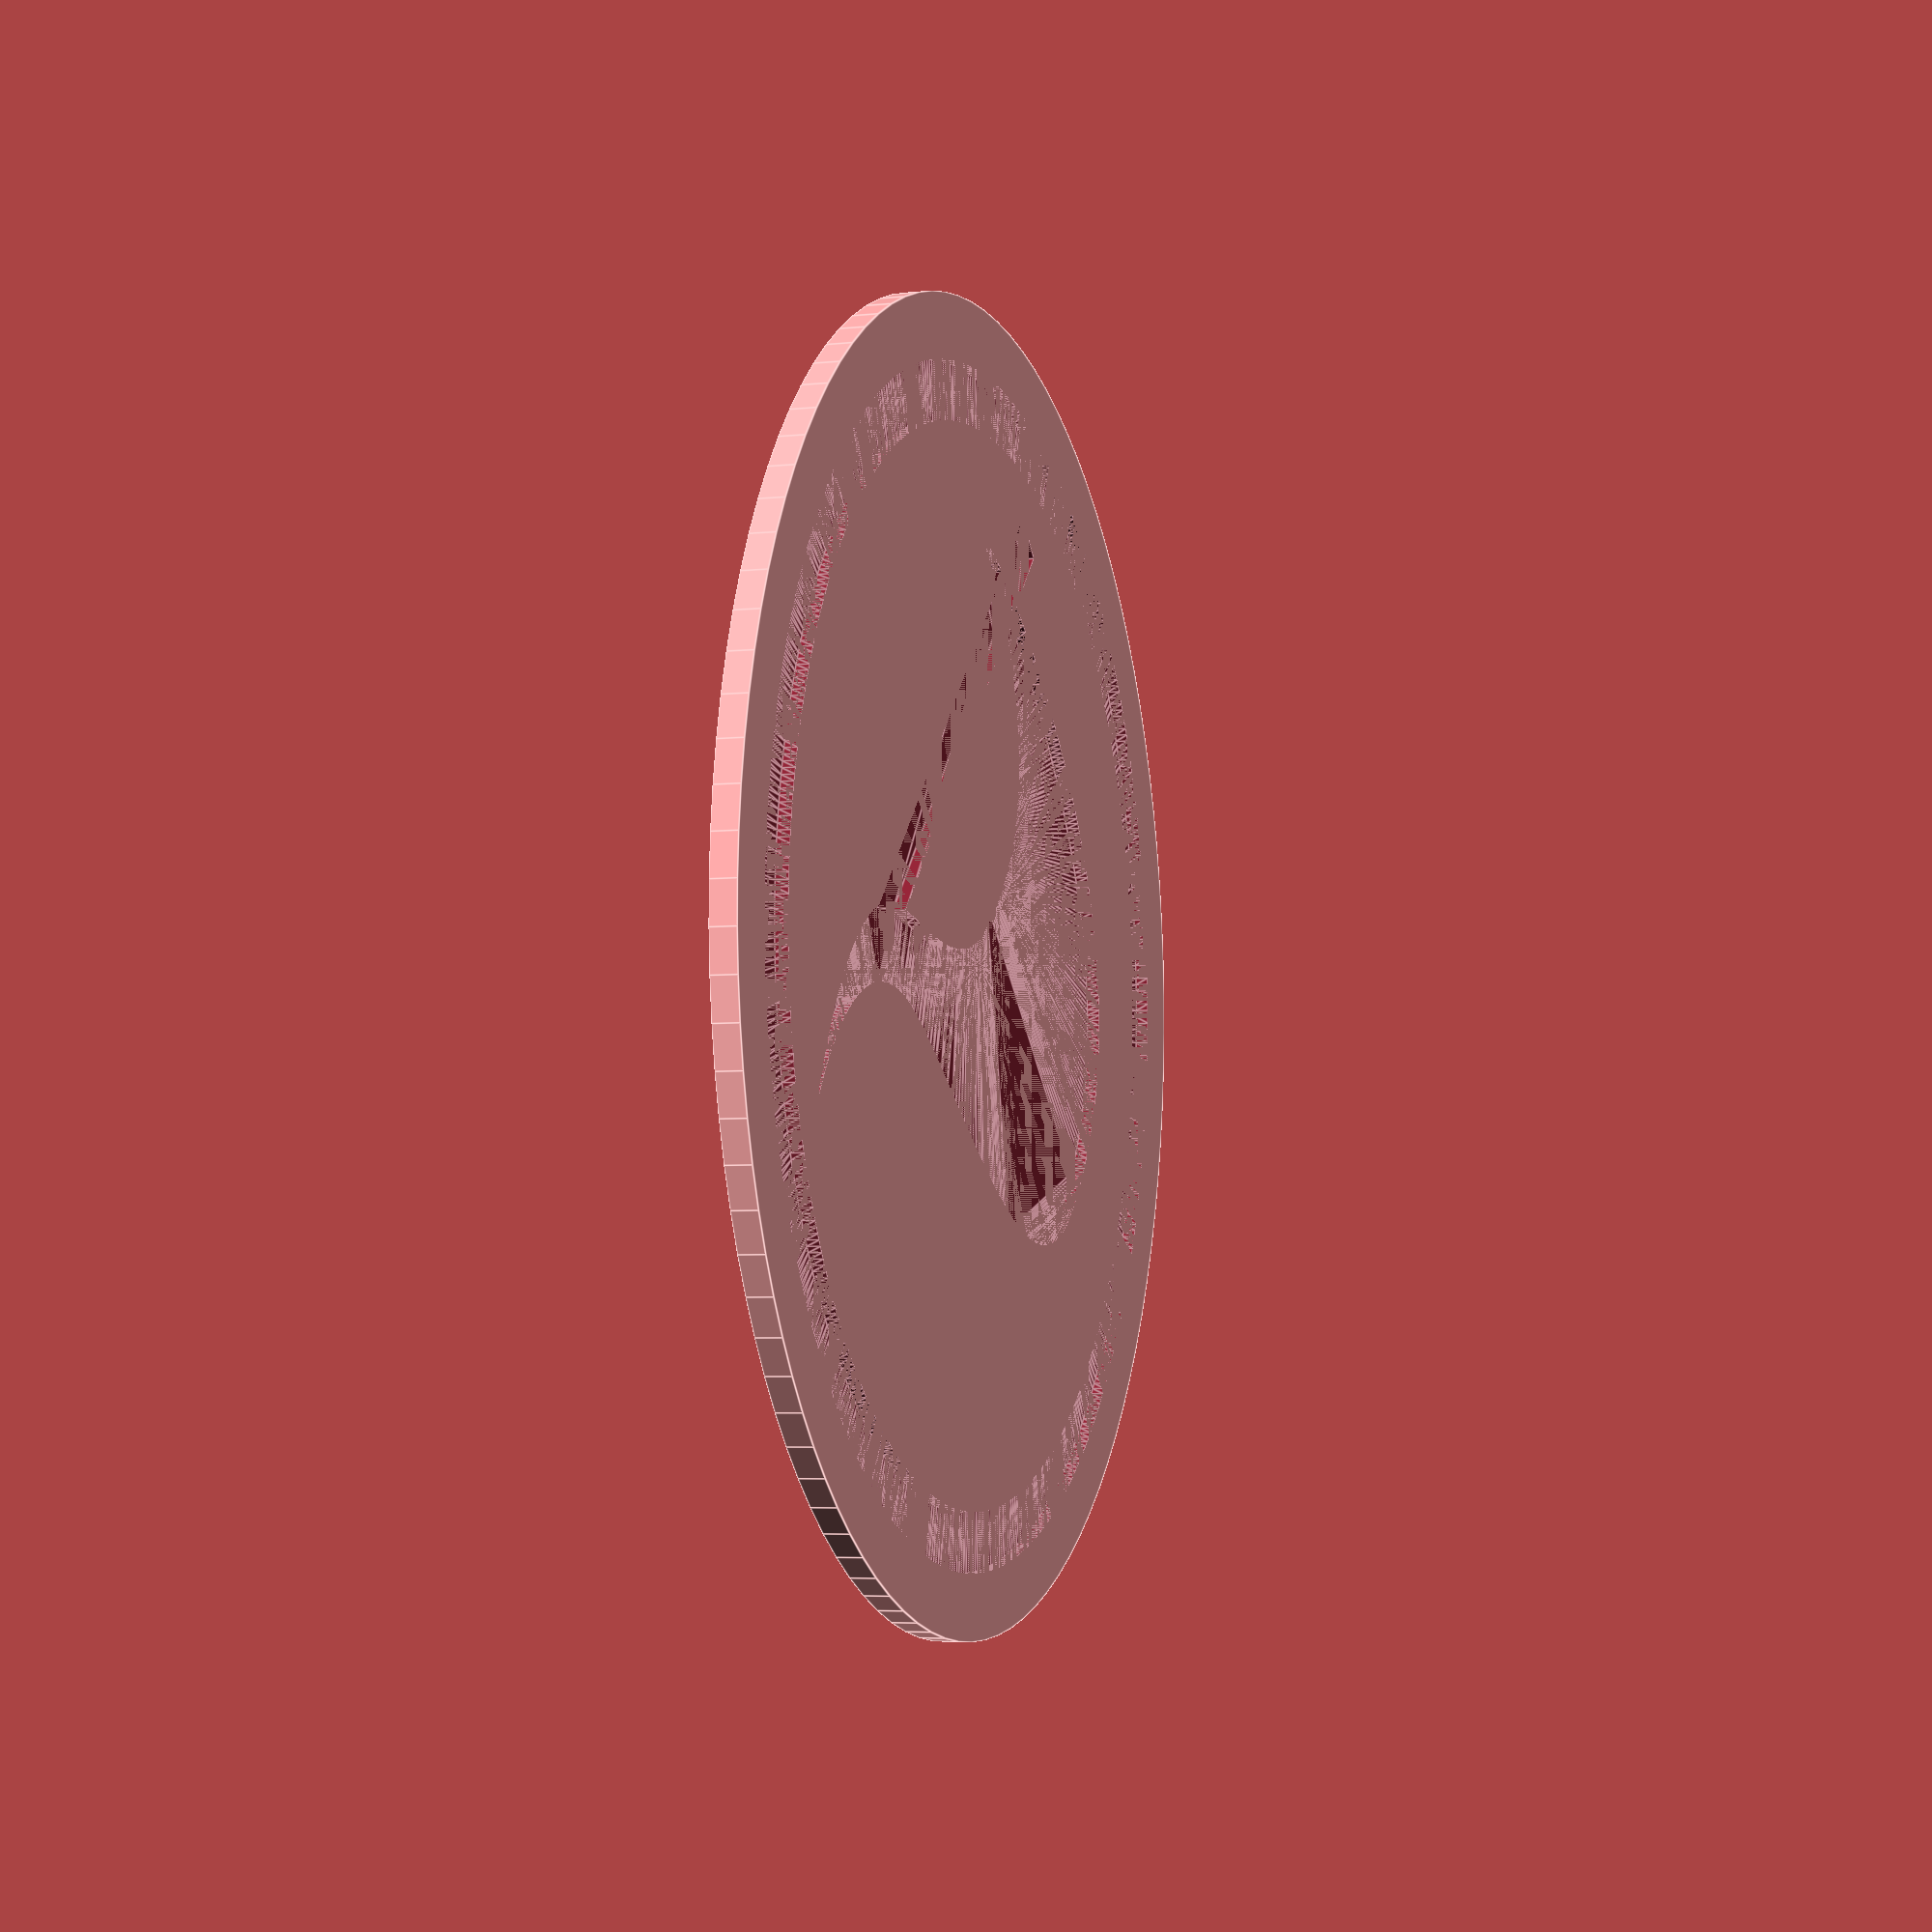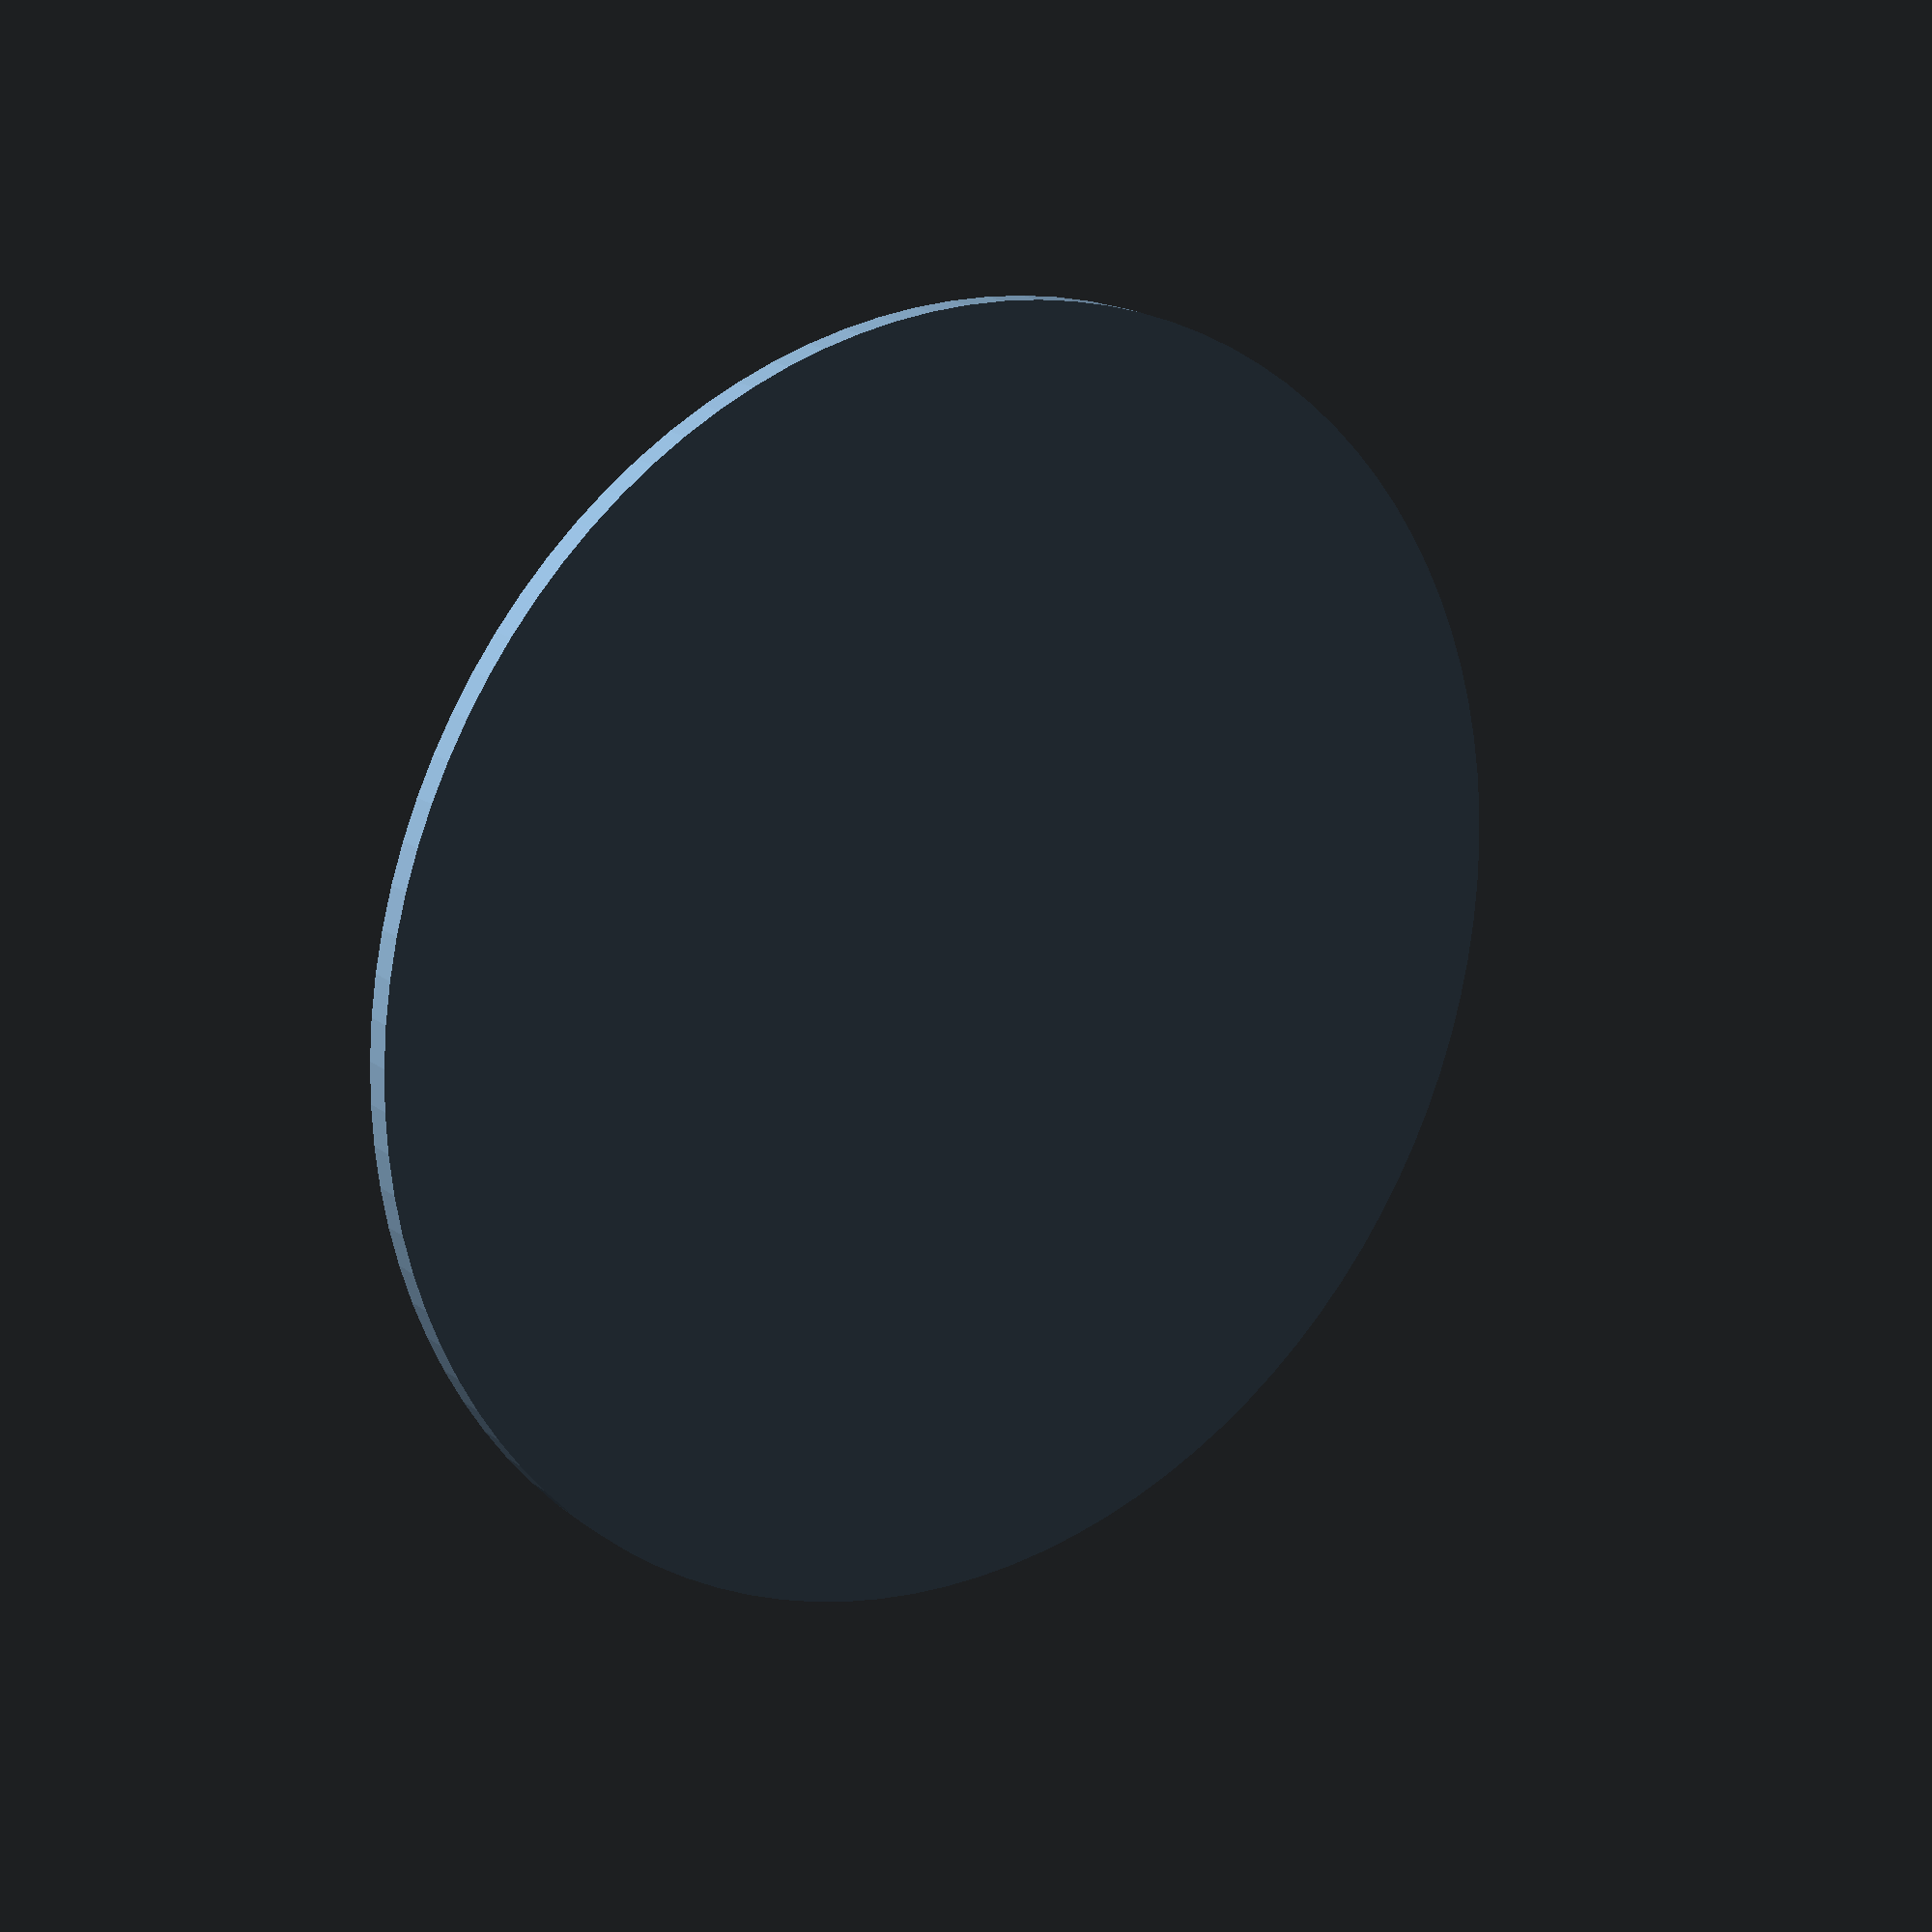
<openscad>
/*
 * Pirate party coaster
 * 
 * SVG logo from https://commons.wikimedia.org/wiki/File:Piratpartiet.svg
 * converted with http://www.thingiverse.com/thing:25036
 */

$fn = 100;

diameter = 100; // [20:200]
outer_margin = 10; // [0:100]
thickness = 2; // [0:10]

pirate_party_coaster(diameter, outer_margin, thickness);

module pirate_party_coaster(diameter, margin, thickness) {
	difference() {
		cylinder(r=diameter/2, h=thickness, center=true);
		resize([diameter-margin, diameter-margin, thickness/2]) pirate_party_logo();
	}
}

module pirate_party_logo() {
	h = 1;
	difference() {
		poly_circle3039(h);
		poly_circle3041(h);
	}
	poly_path3043(h);
}

// BEGIN: CONVERTER OUTPUT

// Module names are of the form poly_<inkscape-path-id>().  As a result,
// you can associate a polygon in this OpenSCAD program with the corresponding
// SVG element in the Inkscape document by looking for the XML element with
// the attribute id="inkscape-path-id".

// fudge value is used to ensure that subtracted solids are a tad taller
// in the z dimension than the polygon being subtracted from.  This helps
// keep the resulting .stl file manifold.
fudge = 0.1;

module poly_circle3041(h)
{
  scale([25.4/90, -25.4/90, 1]) union()
  {
    linear_extrude(height=h)
      polygon([[4500.000000,0.000000],[4499.631830,58.161884],[4498.530267,116.147025],[4496.699726,173.951004],[4494.144628,231.569405],[4490.869389,288.997810],[4486.878427,346.231799],[4482.176161,403.266957],[4476.767008,460.098864],[4470.655385,516.723102],[4463.845711,573.135255],[4456.342405,629.330904],[4448.149882,685.305631],[4439.272562,741.055018],[4429.714862,796.574648],[4419.481201,851.860103],[4408.575995,906.906964],[4397.003663,961.710815],[4384.768623,1016.267236],[4371.875293,1070.571811],[4358.328089,1124.620121],[4344.131432,1178.407748],[4329.289737,1231.930275],[4313.807424,1285.183283],[4297.688909,1338.162356],[4280.938611,1390.863074],[4263.560948,1443.281021],[4245.560337,1495.411778],[4226.941197,1547.250927],[4207.707945,1598.794051],[4187.864999,1650.036731],[4167.416777,1700.974550],[4146.367697,1751.603091],[4124.722176,1801.917934],[4102.484634,1851.914662],[4079.659486,1901.588858],[4056.251152,1950.936103],[4032.264049,1999.951980],[4007.702595,2048.632071],[3982.571208,2096.971957],[3956.874305,2144.967222],[3930.616306,2192.613447],[3903.801626,2239.906214],[3876.434686,2286.841105],[3848.519901,2333.413703],[3820.061690,2379.619589],[3791.064472,2425.454347],[3761.532663,2470.913557],[3731.470682,2515.992803],[3700.882946,2560.687665],[3669.773874,2604.993728],[3638.147883,2648.906571],[3606.009391,2692.421778],[3573.362816,2735.534931],[3540.212576,2778.241612],[3506.563089,2820.537403],[3472.418773,2862.417886],[3437.784044,2903.878643],[3402.663323,2944.915257],[3367.061025,2985.523310],[3330.981569,3025.698383],[3294.429374,3065.436059],[3257.408856,3104.731920],[3219.924434,3143.581548],[3181.980525,3181.980525],[3143.581548,3219.924434],[3104.731920,3257.408856],[3065.436059,3294.429374],[3025.698383,3330.981569],[2985.523310,3367.061025],[2944.915257,3402.663323],[2903.878643,3437.784044],[2862.417886,3472.418773],[2820.537403,3506.563089],[2778.241612,3540.212576],[2735.534931,3573.362816],[2692.421778,3606.009391],[2648.906571,3638.147883],[2604.993728,3669.773874],[2560.687665,3700.882946],[2515.992803,3731.470682],[2470.913557,3761.532663],[2425.454347,3791.064472],[2379.619589,3820.061690],[2333.413703,3848.519901],[2286.841105,3876.434686],[2239.906214,3903.801626],[2192.613447,3930.616306],[2144.967222,3956.874305],[2096.971957,3982.571208],[2048.632071,4007.702595],[1999.951980,4032.264049],[1950.936103,4056.251152],[1901.588858,4079.659486],[1851.914662,4102.484634],[1801.917934,4124.722176],[1751.603091,4146.367697],[1700.974550,4167.416777],[1650.036731,4187.864999],[1598.794051,4207.707945],[1547.250927,4226.941197],[1495.411778,4245.560337],[1443.281021,4263.560948],[1390.863074,4280.938611],[1338.162356,4297.688909],[1285.183283,4313.807424],[1231.930275,4329.289737],[1178.407748,4344.131432],[1124.620121,4358.328089],[1070.571811,4371.875293],[1016.267236,4384.768623],[961.710815,4397.003663],[906.906964,4408.575995],[851.860103,4419.481201],[796.574648,4429.714862],[741.055018,4439.272562],[685.305631,4448.149882],[629.330904,4456.342405],[573.135255,4463.845711],[516.723102,4470.655385],[460.098864,4476.767008],[403.266957,4482.176161],[346.231799,4486.878427],[288.997810,4490.869389],[231.569405,4494.144628],[173.951004,4496.699726],[116.147025,4498.530267],[58.161884,4499.631830],[0.000000,4500.000000],[-58.161884,4499.631830],[-116.147025,4498.530267],[-173.951004,4496.699726],[-231.569405,4494.144628],[-288.997810,4490.869389],[-346.231799,4486.878427],[-403.266957,4482.176161],[-460.098864,4476.767008],[-516.723102,4470.655385],[-573.135255,4463.845711],[-629.330904,4456.342405],[-685.305631,4448.149882],[-741.055018,4439.272562],[-796.574648,4429.714862],[-851.860103,4419.481201],[-906.906964,4408.575995],[-961.710815,4397.003663],[-1016.267236,4384.768623],[-1070.571811,4371.875293],[-1124.620121,4358.328089],[-1178.407748,4344.131432],[-1231.930275,4329.289737],[-1285.183283,4313.807424],[-1338.162356,4297.688909],[-1390.863074,4280.938611],[-1443.281021,4263.560948],[-1495.411778,4245.560337],[-1547.250927,4226.941197],[-1598.794051,4207.707945],[-1650.036731,4187.864999],[-1700.974550,4167.416777],[-1751.603091,4146.367697],[-1801.917934,4124.722176],[-1851.914662,4102.484634],[-1901.588858,4079.659486],[-1950.936103,4056.251152],[-1999.951980,4032.264049],[-2048.632071,4007.702595],[-2096.971957,3982.571208],[-2144.967222,3956.874305],[-2192.613447,3930.616306],[-2239.906214,3903.801626],[-2286.841105,3876.434686],[-2333.413703,3848.519901],[-2379.619589,3820.061690],[-2425.454347,3791.064472],[-2470.913557,3761.532663],[-2515.992803,3731.470682],[-2560.687665,3700.882946],[-2604.993728,3669.773874],[-2648.906571,3638.147883],[-2692.421778,3606.009391],[-2735.534931,3573.362816],[-2778.241612,3540.212576],[-2820.537403,3506.563089],[-2862.417886,3472.418773],[-2903.878643,3437.784044],[-2944.915257,3402.663323],[-2985.523310,3367.061025],[-3025.698383,3330.981569],[-3065.436059,3294.429374],[-3104.731920,3257.408856],[-3143.581548,3219.924434],[-3181.980525,3181.980525],[-3219.924434,3143.581548],[-3257.408856,3104.731920],[-3294.429374,3065.436059],[-3330.981569,3025.698383],[-3367.061025,2985.523310],[-3402.663323,2944.915257],[-3437.784044,2903.878643],[-3472.418773,2862.417886],[-3506.563089,2820.537403],[-3540.212576,2778.241612],[-3573.362816,2735.534931],[-3606.009391,2692.421778],[-3638.147883,2648.906571],[-3669.773874,2604.993728],[-3700.882946,2560.687665],[-3731.470682,2515.992803],[-3761.532663,2470.913557],[-3791.064472,2425.454347],[-3820.061690,2379.619589],[-3848.519901,2333.413703],[-3876.434686,2286.841105],[-3903.801626,2239.906214],[-3930.616306,2192.613447],[-3956.874305,2144.967222],[-3982.571208,2096.971957],[-4007.702595,2048.632071],[-4032.264049,1999.951980],[-4056.251152,1950.936103],[-4079.659486,1901.588858],[-4102.484634,1851.914662],[-4124.722176,1801.917934],[-4146.367697,1751.603091],[-4167.416777,1700.974550],[-4187.864999,1650.036731],[-4207.707945,1598.794051],[-4226.941197,1547.250927],[-4245.560337,1495.411778],[-4263.560948,1443.281021],[-4280.938611,1390.863074],[-4297.688909,1338.162356],[-4313.807424,1285.183283],[-4329.289737,1231.930275],[-4344.131432,1178.407748],[-4358.328089,1124.620121],[-4371.875293,1070.571811],[-4384.768623,1016.267236],[-4397.003663,961.710815],[-4408.575995,906.906964],[-4419.481201,851.860103],[-4429.714862,796.574648],[-4439.272562,741.055018],[-4448.149882,685.305631],[-4456.342405,629.330904],[-4463.845711,573.135255],[-4470.655385,516.723102],[-4476.767008,460.098864],[-4482.176161,403.266957],[-4486.878427,346.231799],[-4490.869389,288.997810],[-4494.144628,231.569405],[-4496.699726,173.951004],[-4498.530267,116.147025],[-4499.631830,58.161884],[-4500.000000,0.000000],[-4499.631830,-58.161884],[-4498.530267,-116.147025],[-4496.699726,-173.951004],[-4494.144628,-231.569405],[-4490.869389,-288.997810],[-4486.878427,-346.231799],[-4482.176161,-403.266957],[-4476.767008,-460.098864],[-4470.655385,-516.723102],[-4463.845711,-573.135255],[-4456.342405,-629.330904],[-4448.149882,-685.305631],[-4439.272562,-741.055018],[-4429.714862,-796.574648],[-4419.481201,-851.860103],[-4408.575995,-906.906964],[-4397.003663,-961.710815],[-4384.768623,-1016.267236],[-4371.875293,-1070.571811],[-4358.328089,-1124.620121],[-4344.131432,-1178.407748],[-4329.289737,-1231.930275],[-4313.807424,-1285.183283],[-4297.688909,-1338.162356],[-4280.938611,-1390.863074],[-4263.560948,-1443.281021],[-4245.560337,-1495.411778],[-4226.941197,-1547.250927],[-4207.707945,-1598.794051],[-4187.864999,-1650.036731],[-4167.416777,-1700.974550],[-4146.367697,-1751.603091],[-4124.722176,-1801.917934],[-4102.484634,-1851.914662],[-4079.659486,-1901.588858],[-4056.251152,-1950.936103],[-4032.264049,-1999.951980],[-4007.702595,-2048.632071],[-3982.571208,-2096.971957],[-3956.874305,-2144.967222],[-3930.616306,-2192.613447],[-3903.801626,-2239.906214],[-3876.434686,-2286.841105],[-3848.519901,-2333.413703],[-3820.061690,-2379.619589],[-3791.064472,-2425.454347],[-3761.532663,-2470.913557],[-3731.470682,-2515.992803],[-3700.882946,-2560.687665],[-3669.773874,-2604.993728],[-3638.147883,-2648.906571],[-3606.009391,-2692.421778],[-3573.362816,-2735.534931],[-3540.212576,-2778.241612],[-3506.563089,-2820.537403],[-3472.418773,-2862.417886],[-3437.784044,-2903.878643],[-3402.663323,-2944.915257],[-3367.061025,-2985.523310],[-3330.981569,-3025.698383],[-3294.429374,-3065.436059],[-3257.408856,-3104.731920],[-3219.924434,-3143.581548],[-3181.980525,-3181.980525],[-3143.581548,-3219.924434],[-3104.731920,-3257.408856],[-3065.436059,-3294.429374],[-3025.698383,-3330.981569],[-2985.523310,-3367.061025],[-2944.915257,-3402.663323],[-2903.878643,-3437.784044],[-2862.417886,-3472.418773],[-2820.537403,-3506.563089],[-2778.241612,-3540.212576],[-2735.534931,-3573.362816],[-2692.421778,-3606.009391],[-2648.906571,-3638.147883],[-2604.993728,-3669.773874],[-2560.687665,-3700.882946],[-2515.992803,-3731.470682],[-2470.913557,-3761.532663],[-2425.454347,-3791.064472],[-2379.619589,-3820.061690],[-2333.413703,-3848.519901],[-2286.841105,-3876.434686],[-2239.906214,-3903.801626],[-2192.613447,-3930.616306],[-2144.967222,-3956.874305],[-2096.971957,-3982.571208],[-2048.632071,-4007.702595],[-1999.951980,-4032.264049],[-1950.936103,-4056.251152],[-1901.588858,-4079.659486],[-1851.914662,-4102.484634],[-1801.917934,-4124.722176],[-1751.603091,-4146.367697],[-1700.974550,-4167.416777],[-1650.036731,-4187.864999],[-1598.794051,-4207.707945],[-1547.250927,-4226.941197],[-1495.411778,-4245.560337],[-1443.281021,-4263.560948],[-1390.863074,-4280.938611],[-1338.162356,-4297.688909],[-1285.183283,-4313.807424],[-1231.930275,-4329.289737],[-1178.407748,-4344.131432],[-1124.620121,-4358.328089],[-1070.571811,-4371.875293],[-1016.267236,-4384.768623],[-961.710815,-4397.003663],[-906.906964,-4408.575995],[-851.860103,-4419.481201],[-796.574648,-4429.714862],[-741.055018,-4439.272562],[-685.305631,-4448.149882],[-629.330904,-4456.342405],[-573.135255,-4463.845711],[-516.723102,-4470.655385],[-460.098864,-4476.767008],[-403.266957,-4482.176161],[-346.231799,-4486.878427],[-288.997810,-4490.869389],[-231.569405,-4494.144628],[-173.951004,-4496.699726],[-116.147025,-4498.530267],[-58.161884,-4499.631830],[0.000000,-4500.000000],[58.161884,-4499.631830],[116.147025,-4498.530267],[173.951004,-4496.699726],[231.569405,-4494.144628],[288.997810,-4490.869389],[346.231799,-4486.878427],[403.266957,-4482.176161],[460.098864,-4476.767008],[516.723102,-4470.655385],[573.135255,-4463.845711],[629.330904,-4456.342405],[685.305631,-4448.149882],[741.055018,-4439.272562],[796.574648,-4429.714862],[851.860103,-4419.481201],[906.906964,-4408.575995],[961.710815,-4397.003663],[1016.267236,-4384.768623],[1070.571811,-4371.875293],[1124.620121,-4358.328089],[1178.407748,-4344.131432],[1231.930275,-4329.289737],[1285.183283,-4313.807424],[1338.162356,-4297.688909],[1390.863074,-4280.938611],[1443.281021,-4263.560948],[1495.411778,-4245.560337],[1547.250927,-4226.941197],[1598.794051,-4207.707945],[1650.036731,-4187.864999],[1700.974550,-4167.416777],[1751.603091,-4146.367697],[1801.917934,-4124.722176],[1851.914662,-4102.484634],[1901.588858,-4079.659486],[1950.936103,-4056.251152],[1999.951980,-4032.264049],[2048.632071,-4007.702595],[2096.971957,-3982.571208],[2144.967222,-3956.874305],[2192.613447,-3930.616306],[2239.906214,-3903.801626],[2286.841105,-3876.434686],[2333.413703,-3848.519901],[2379.619589,-3820.061690],[2425.454347,-3791.064472],[2470.913557,-3761.532663],[2515.992803,-3731.470682],[2560.687665,-3700.882946],[2604.993728,-3669.773874],[2648.906571,-3638.147883],[2692.421778,-3606.009391],[2735.534931,-3573.362816],[2778.241612,-3540.212576],[2820.537403,-3506.563089],[2862.417886,-3472.418773],[2903.878643,-3437.784044],[2944.915257,-3402.663323],[2985.523310,-3367.061025],[3025.698383,-3330.981569],[3065.436059,-3294.429374],[3104.731920,-3257.408856],[3143.581548,-3219.924434],[3181.980525,-3181.980525],[3219.924434,-3143.581548],[3257.408856,-3104.731920],[3294.429374,-3065.436059],[3330.981569,-3025.698383],[3367.061025,-2985.523310],[3402.663323,-2944.915257],[3437.784044,-2903.878643],[3472.418773,-2862.417886],[3506.563089,-2820.537403],[3540.212576,-2778.241612],[3573.362816,-2735.534931],[3606.009391,-2692.421778],[3638.147883,-2648.906571],[3669.773874,-2604.993728],[3700.882946,-2560.687665],[3731.470682,-2515.992803],[3761.532663,-2470.913557],[3791.064472,-2425.454347],[3820.061690,-2379.619589],[3848.519901,-2333.413703],[3876.434686,-2286.841105],[3903.801626,-2239.906214],[3930.616306,-2192.613447],[3956.874305,-2144.967222],[3982.571208,-2096.971957],[4007.702595,-2048.632071],[4032.264049,-1999.951980],[4056.251152,-1950.936103],[4079.659486,-1901.588858],[4102.484634,-1851.914662],[4124.722176,-1801.917934],[4146.367697,-1751.603091],[4167.416777,-1700.974550],[4187.864999,-1650.036731],[4207.707945,-1598.794051],[4226.941197,-1547.250927],[4245.560337,-1495.411778],[4263.560948,-1443.281021],[4280.938611,-1390.863074],[4297.688909,-1338.162356],[4313.807424,-1285.183283],[4329.289737,-1231.930275],[4344.131432,-1178.407748],[4358.328089,-1124.620121],[4371.875293,-1070.571811],[4384.768623,-1016.267236],[4397.003663,-961.710815],[4408.575995,-906.906964],[4419.481201,-851.860103],[4429.714862,-796.574648],[4439.272562,-741.055018],[4448.149882,-685.305631],[4456.342405,-629.330904],[4463.845711,-573.135255],[4470.655385,-516.723102],[4476.767008,-460.098864],[4482.176161,-403.266957],[4486.878427,-346.231799],[4490.869389,-288.997810],[4494.144628,-231.569405],[4496.699726,-173.951004],[4498.530267,-116.147025],[4499.631830,-58.161884],[4500.000000,0.000000]]);
  }
}

module poly_circle3039(h)
{
  scale([25.4/90, -25.4/90, 1]) union()
  {
    linear_extrude(height=h)
      polygon([[5000.000000,0.000000],[4999.590923,64.624314],[4998.366963,129.052246],[4996.333029,193.278889],[4993.494031,257.299332],[4989.854876,321.108669],[4985.420474,384.701989],[4980.195734,448.074385],[4974.185563,511.220947],[4967.394871,574.136766],[4959.828567,636.816935],[4951.491559,699.256543],[4942.388756,761.450683],[4932.525067,823.394446],[4921.905400,885.082922],[4910.534664,946.511204],[4898.417769,1007.674383],[4885.559622,1068.567549],[4871.965133,1129.185794],[4857.639210,1189.524209],[4842.586761,1249.577886],[4826.812697,1309.341915],[4810.321924,1368.811389],[4793.119353,1427.981398],[4775.209892,1486.847033],[4756.598450,1545.403386],[4737.289935,1603.645549],[4717.289256,1661.568611],[4696.601321,1719.167665],[4675.231041,1776.437803],[4653.183322,1833.374114],[4630.463075,1889.971690],[4607.075208,1946.225623],[4583.024629,2002.131005],[4558.316247,2057.682925],[4532.954972,2112.876475],[4506.945711,2167.706748],[4480.293374,2222.168833],[4453.002869,2276.257822],[4425.079105,2329.968807],[4396.526990,2383.296879],[4367.351434,2436.237128],[4337.557346,2488.784647],[4307.149633,2540.934526],[4276.133205,2592.681857],[4244.512971,2644.021732],[4212.293838,2694.949240],[4179.480717,2745.459474],[4146.078515,2795.547524],[4112.092141,2845.208483],[4077.526505,2894.437441],[4042.386514,2943.229490],[4006.677078,2991.579720],[3970.403106,3039.483224],[3933.569505,3086.935092],[3896.181186,3133.930415],[3858.243055,3180.464286],[3819.760024,3226.531794],[3780.736999,3272.128032],[3741.178890,3317.248091],[3701.090605,3361.887061],[3660.477054,3406.040035],[3619.343145,3449.702103],[3577.693786,3492.868357],[3535.533887,3535.533887],[3492.868357,3577.693786],[3449.702103,3619.343145],[3406.040035,3660.477054],[3361.887061,3701.090605],[3317.248091,3741.178890],[3272.128032,3780.736999],[3226.531794,3819.760024],[3180.464286,3858.243055],[3133.930415,3896.181186],[3086.935092,3933.569505],[3039.483224,3970.403106],[2991.579720,4006.677078],[2943.229490,4042.386514],[2894.437441,4077.526505],[2845.208483,4112.092141],[2795.547524,4146.078515],[2745.459474,4179.480717],[2694.949240,4212.293838],[2644.021732,4244.512971],[2592.681857,4276.133205],[2540.934526,4307.149633],[2488.784647,4337.557346],[2436.237128,4367.351434],[2383.296879,4396.526990],[2329.968807,4425.079105],[2276.257822,4453.002869],[2222.168833,4480.293374],[2167.706748,4506.945711],[2112.876475,4532.954972],[2057.682925,4558.316247],[2002.131005,4583.024629],[1946.225623,4607.075208],[1889.971690,4630.463075],[1833.374114,4653.183322],[1776.437803,4675.231041],[1719.167665,4696.601321],[1661.568611,4717.289256],[1603.645549,4737.289935],[1545.403386,4756.598450],[1486.847033,4775.209892],[1427.981398,4793.119353],[1368.811389,4810.321924],[1309.341915,4826.812697],[1249.577886,4842.586761],[1189.524209,4857.639210],[1129.185794,4871.965133],[1068.567549,4885.559622],[1007.674383,4898.417769],[946.511204,4910.534664],[885.082922,4921.905400],[823.394446,4932.525067],[761.450683,4942.388756],[699.256543,4951.491559],[636.816935,4959.828567],[574.136766,4967.394871],[511.220947,4974.185563],[448.074385,4980.195734],[384.701989,4985.420474],[321.108669,4989.854876],[257.299332,4993.494031],[193.278889,4996.333029],[129.052246,4998.366963],[64.624314,4999.590923],[0.000000,5000.000000],[-64.624314,4999.590923],[-129.052246,4998.366963],[-193.278889,4996.333029],[-257.299332,4993.494031],[-321.108669,4989.854876],[-384.701989,4985.420474],[-448.074385,4980.195734],[-511.220947,4974.185563],[-574.136766,4967.394871],[-636.816935,4959.828567],[-699.256543,4951.491559],[-761.450683,4942.388756],[-823.394446,4932.525067],[-885.082922,4921.905400],[-946.511204,4910.534664],[-1007.674383,4898.417769],[-1068.567549,4885.559622],[-1129.185794,4871.965133],[-1189.524209,4857.639210],[-1249.577886,4842.586761],[-1309.341915,4826.812697],[-1368.811389,4810.321924],[-1427.981398,4793.119353],[-1486.847033,4775.209892],[-1545.403386,4756.598450],[-1603.645549,4737.289935],[-1661.568611,4717.289256],[-1719.167665,4696.601321],[-1776.437803,4675.231041],[-1833.374114,4653.183322],[-1889.971690,4630.463075],[-1946.225623,4607.075208],[-2002.131005,4583.024629],[-2057.682925,4558.316247],[-2112.876475,4532.954972],[-2167.706748,4506.945711],[-2222.168833,4480.293374],[-2276.257822,4453.002869],[-2329.968807,4425.079105],[-2383.296879,4396.526990],[-2436.237128,4367.351434],[-2488.784647,4337.557346],[-2540.934526,4307.149633],[-2592.681857,4276.133205],[-2644.021732,4244.512971],[-2694.949240,4212.293838],[-2745.459474,4179.480717],[-2795.547524,4146.078515],[-2845.208483,4112.092141],[-2894.437441,4077.526505],[-2943.229490,4042.386514],[-2991.579720,4006.677078],[-3039.483224,3970.403106],[-3086.935092,3933.569505],[-3133.930415,3896.181186],[-3180.464286,3858.243055],[-3226.531794,3819.760024],[-3272.128032,3780.736999],[-3317.248091,3741.178890],[-3361.887061,3701.090605],[-3406.040035,3660.477054],[-3449.702103,3619.343145],[-3492.868357,3577.693786],[-3535.533887,3535.533887],[-3577.693786,3492.868357],[-3619.343145,3449.702103],[-3660.477054,3406.040035],[-3701.090605,3361.887061],[-3741.178890,3317.248091],[-3780.736999,3272.128032],[-3819.760024,3226.531794],[-3858.243055,3180.464286],[-3896.181186,3133.930415],[-3933.569505,3086.935092],[-3970.403106,3039.483224],[-4006.677078,2991.579720],[-4042.386514,2943.229490],[-4077.526505,2894.437441],[-4112.092141,2845.208483],[-4146.078515,2795.547524],[-4179.480717,2745.459474],[-4212.293838,2694.949240],[-4244.512971,2644.021732],[-4276.133205,2592.681857],[-4307.149633,2540.934526],[-4337.557346,2488.784647],[-4367.351434,2436.237128],[-4396.526990,2383.296879],[-4425.079105,2329.968807],[-4453.002869,2276.257822],[-4480.293374,2222.168833],[-4506.945711,2167.706748],[-4532.954972,2112.876475],[-4558.316247,2057.682925],[-4583.024629,2002.131005],[-4607.075208,1946.225623],[-4630.463075,1889.971690],[-4653.183322,1833.374114],[-4675.231041,1776.437803],[-4696.601321,1719.167665],[-4717.289256,1661.568611],[-4737.289935,1603.645549],[-4756.598450,1545.403386],[-4775.209892,1486.847033],[-4793.119353,1427.981398],[-4810.321924,1368.811389],[-4826.812697,1309.341915],[-4842.586761,1249.577886],[-4857.639210,1189.524209],[-4871.965133,1129.185794],[-4885.559622,1068.567549],[-4898.417769,1007.674383],[-4910.534664,946.511204],[-4921.905400,885.082922],[-4932.525067,823.394446],[-4942.388756,761.450683],[-4951.491559,699.256543],[-4959.828567,636.816935],[-4967.394871,574.136766],[-4974.185563,511.220947],[-4980.195734,448.074385],[-4985.420474,384.701989],[-4989.854876,321.108669],[-4993.494031,257.299332],[-4996.333029,193.278889],[-4998.366963,129.052246],[-4999.590923,64.624314],[-5000.000000,0.000000],[-4999.590923,-64.624314],[-4998.366963,-129.052246],[-4996.333029,-193.278889],[-4993.494031,-257.299332],[-4989.854876,-321.108669],[-4985.420474,-384.701989],[-4980.195734,-448.074385],[-4974.185563,-511.220947],[-4967.394871,-574.136766],[-4959.828567,-636.816935],[-4951.491559,-699.256543],[-4942.388756,-761.450683],[-4932.525067,-823.394446],[-4921.905400,-885.082922],[-4910.534664,-946.511204],[-4898.417769,-1007.674383],[-4885.559622,-1068.567549],[-4871.965133,-1129.185794],[-4857.639210,-1189.524209],[-4842.586761,-1249.577886],[-4826.812697,-1309.341915],[-4810.321924,-1368.811389],[-4793.119353,-1427.981398],[-4775.209892,-1486.847033],[-4756.598450,-1545.403386],[-4737.289935,-1603.645549],[-4717.289256,-1661.568611],[-4696.601321,-1719.167665],[-4675.231041,-1776.437803],[-4653.183322,-1833.374114],[-4630.463075,-1889.971690],[-4607.075208,-1946.225623],[-4583.024629,-2002.131005],[-4558.316247,-2057.682925],[-4532.954972,-2112.876475],[-4506.945711,-2167.706748],[-4480.293374,-2222.168833],[-4453.002869,-2276.257822],[-4425.079105,-2329.968807],[-4396.526990,-2383.296879],[-4367.351434,-2436.237128],[-4337.557346,-2488.784647],[-4307.149633,-2540.934526],[-4276.133205,-2592.681857],[-4244.512971,-2644.021732],[-4212.293838,-2694.949240],[-4179.480717,-2745.459474],[-4146.078515,-2795.547524],[-4112.092141,-2845.208483],[-4077.526505,-2894.437441],[-4042.386514,-2943.229490],[-4006.677078,-2991.579720],[-3970.403106,-3039.483224],[-3933.569505,-3086.935092],[-3896.181186,-3133.930415],[-3858.243055,-3180.464286],[-3819.760024,-3226.531794],[-3780.736999,-3272.128032],[-3741.178890,-3317.248091],[-3701.090605,-3361.887061],[-3660.477054,-3406.040035],[-3619.343145,-3449.702103],[-3577.693786,-3492.868357],[-3535.533887,-3535.533887],[-3492.868357,-3577.693786],[-3449.702103,-3619.343145],[-3406.040035,-3660.477054],[-3361.887061,-3701.090605],[-3317.248091,-3741.178890],[-3272.128032,-3780.736999],[-3226.531794,-3819.760024],[-3180.464286,-3858.243055],[-3133.930415,-3896.181186],[-3086.935092,-3933.569505],[-3039.483224,-3970.403106],[-2991.579720,-4006.677078],[-2943.229490,-4042.386514],[-2894.437441,-4077.526505],[-2845.208483,-4112.092141],[-2795.547524,-4146.078515],[-2745.459474,-4179.480717],[-2694.949240,-4212.293838],[-2644.021732,-4244.512971],[-2592.681857,-4276.133205],[-2540.934526,-4307.149633],[-2488.784647,-4337.557346],[-2436.237128,-4367.351434],[-2383.296879,-4396.526990],[-2329.968807,-4425.079105],[-2276.257822,-4453.002869],[-2222.168833,-4480.293374],[-2167.706748,-4506.945711],[-2112.876475,-4532.954972],[-2057.682925,-4558.316247],[-2002.131005,-4583.024629],[-1946.225623,-4607.075208],[-1889.971690,-4630.463075],[-1833.374114,-4653.183322],[-1776.437803,-4675.231041],[-1719.167665,-4696.601321],[-1661.568611,-4717.289256],[-1603.645549,-4737.289935],[-1545.403386,-4756.598450],[-1486.847033,-4775.209892],[-1427.981398,-4793.119353],[-1368.811389,-4810.321924],[-1309.341915,-4826.812697],[-1249.577886,-4842.586761],[-1189.524209,-4857.639210],[-1129.185794,-4871.965133],[-1068.567549,-4885.559622],[-1007.674383,-4898.417769],[-946.511204,-4910.534664],[-885.082922,-4921.905400],[-823.394446,-4932.525067],[-761.450683,-4942.388756],[-699.256543,-4951.491559],[-636.816935,-4959.828567],[-574.136766,-4967.394871],[-511.220947,-4974.185563],[-448.074385,-4980.195734],[-384.701989,-4985.420474],[-321.108669,-4989.854876],[-257.299332,-4993.494031],[-193.278889,-4996.333029],[-129.052246,-4998.366963],[-64.624314,-4999.590923],[0.000000,-5000.000000],[64.624314,-4999.590923],[129.052246,-4998.366963],[193.278889,-4996.333029],[257.299332,-4993.494031],[321.108669,-4989.854876],[384.701989,-4985.420474],[448.074385,-4980.195734],[511.220947,-4974.185563],[574.136766,-4967.394871],[636.816935,-4959.828567],[699.256543,-4951.491559],[761.450683,-4942.388756],[823.394446,-4932.525067],[885.082922,-4921.905400],[946.511204,-4910.534664],[1007.674383,-4898.417769],[1068.567549,-4885.559622],[1129.185794,-4871.965133],[1189.524209,-4857.639210],[1249.577886,-4842.586761],[1309.341915,-4826.812697],[1368.811389,-4810.321924],[1427.981398,-4793.119353],[1486.847033,-4775.209892],[1545.403386,-4756.598450],[1603.645549,-4737.289935],[1661.568611,-4717.289256],[1719.167665,-4696.601321],[1776.437803,-4675.231041],[1833.374114,-4653.183322],[1889.971690,-4630.463075],[1946.225623,-4607.075208],[2002.131005,-4583.024629],[2057.682925,-4558.316247],[2112.876475,-4532.954972],[2167.706748,-4506.945711],[2222.168833,-4480.293374],[2276.257822,-4453.002869],[2329.968807,-4425.079105],[2383.296879,-4396.526990],[2436.237128,-4367.351434],[2488.784647,-4337.557346],[2540.934526,-4307.149633],[2592.681857,-4276.133205],[2644.021732,-4244.512971],[2694.949240,-4212.293838],[2745.459474,-4179.480717],[2795.547524,-4146.078515],[2845.208483,-4112.092141],[2894.437441,-4077.526505],[2943.229490,-4042.386514],[2991.579720,-4006.677078],[3039.483224,-3970.403106],[3086.935092,-3933.569505],[3133.930415,-3896.181186],[3180.464286,-3858.243055],[3226.531794,-3819.760024],[3272.128032,-3780.736999],[3317.248091,-3741.178890],[3361.887061,-3701.090605],[3406.040035,-3660.477054],[3449.702103,-3619.343145],[3492.868357,-3577.693786],[3535.533887,-3535.533887],[3577.693786,-3492.868357],[3619.343145,-3449.702103],[3660.477054,-3406.040035],[3701.090605,-3361.887061],[3741.178890,-3317.248091],[3780.736999,-3272.128032],[3819.760024,-3226.531794],[3858.243055,-3180.464286],[3896.181186,-3133.930415],[3933.569505,-3086.935092],[3970.403106,-3039.483224],[4006.677078,-2991.579720],[4042.386514,-2943.229490],[4077.526505,-2894.437441],[4112.092141,-2845.208483],[4146.078515,-2795.547524],[4179.480717,-2745.459474],[4212.293838,-2694.949240],[4244.512971,-2644.021732],[4276.133205,-2592.681857],[4307.149633,-2540.934526],[4337.557346,-2488.784647],[4367.351434,-2436.237128],[4396.526990,-2383.296879],[4425.079105,-2329.968807],[4453.002869,-2276.257822],[4480.293374,-2222.168833],[4506.945711,-2167.706748],[4532.954972,-2112.876475],[4558.316247,-2057.682925],[4583.024629,-2002.131005],[4607.075208,-1946.225623],[4630.463075,-1889.971690],[4653.183322,-1833.374114],[4675.231041,-1776.437803],[4696.601321,-1719.167665],[4717.289256,-1661.568611],[4737.289935,-1603.645549],[4756.598450,-1545.403386],[4775.209892,-1486.847033],[4793.119353,-1427.981398],[4810.321924,-1368.811389],[4826.812697,-1309.341915],[4842.586761,-1249.577886],[4857.639210,-1189.524209],[4871.965133,-1129.185794],[4885.559622,-1068.567549],[4898.417769,-1007.674383],[4910.534664,-946.511204],[4921.905400,-885.082922],[4932.525067,-823.394446],[4942.388756,-761.450683],[4951.491559,-699.256543],[4959.828567,-636.816935],[4967.394871,-574.136766],[4974.185563,-511.220947],[4980.195734,-448.074385],[4985.420474,-384.701989],[4989.854876,-321.108669],[4993.494031,-257.299332],[4996.333029,-193.278889],[4998.366963,-129.052246],[4999.590923,-64.624314],[5000.000000,0.000000]]);
  }
}

module poly_path3043(h)
{
  scale([25.4/90, -25.4/90, 1]) union()
  {
    difference()
    {
       linear_extrude(height=h)
         polygon([[-1944.000000,1560.000000],[-1944.000000,-2647.000000],[-1978.692627,-2648.970459],[-2012.619141,-2650.388672],[-2045.739990,-2651.264893],[-2078.015625,-2651.609375],[-2109.406494,-2651.432373],[-2139.873047,-2650.744141],[-2169.375732,-2649.554932],[-2197.875000,-2647.875000],[-2225.331299,-2645.714600],[-2251.705078,-2643.083984],[-2276.956787,-2639.993408],[-2301.046875,-2636.453125],[-2323.935791,-2632.473389],[-2345.583984,-2628.064453],[-2365.951904,-2623.236572],[-2385.000000,-2618.000000],[-2387.041351,-2623.814301],[-2387.924561,-2629.815186],[-2387.663361,-2635.995880],[-2386.271484,-2642.349609],[-2383.762665,-2648.869598],[-2380.150635,-2655.549072],[-2375.449127,-2662.381256],[-2369.671875,-2669.359375],[-2362.832611,-2676.476654],[-2354.945068,-2683.726318],[-2346.022980,-2691.101593],[-2336.080078,-2698.595703],[-2325.130096,-2706.201874],[-2313.186768,-2713.913330],[-2300.263824,-2721.723297],[-2286.375000,-2729.625000],[-2271.534027,-2737.611664],[-2255.754639,-2745.676514],[-2239.050568,-2753.812775],[-2221.435547,-2762.013672],[-2202.923309,-2770.272430],[-2183.527588,-2778.582275],[-2142.140625,-2795.328125],[-2097.384521,-2812.197021],[-2049.369141,-2829.134766],[-1998.204346,-2846.087158],[-1944.000000,-2863.000000],[-1944.000000,-3673.000000],[-1506.000000,-3673.000000],[-1506.000000,-2973.000000],[-1430.900730,-2988.091785],[-1353.612091,-3002.673737],[-1274.241589,-3016.690121],[-1192.896729,-3030.085205],[-1109.685017,-3042.803257],[-1024.713959,-3054.788544],[-938.091061,-3065.985332],[-849.923828,-3076.337891],[-760.319767,-3085.790485],[-669.386383,-3094.287384],[-577.231182,-3101.772854],[-483.961670,-3108.191162],[-436.942643,-3110.982714],[-389.685352,-3113.486576],[-342.203237,-3115.695781],[-294.509735,-3117.603363],[-246.618285,-3119.202355],[-198.542324,-3120.485790],[-150.295291,-3121.446702],[-101.890625,-3122.078125],[-53.341763,-3122.373091],[-4.662144,-3122.324635],[44.134795,-3121.925788],[93.035614,-3121.169586],[142.026876,-3120.049061],[191.095142,-3118.557247],[240.226975,-3116.687177],[289.408936,-3114.431885],[338.627586,-3111.784403],[387.869488,-3108.737766],[437.121203,-3105.285007],[486.369293,-3101.419159],[535.600320,-3097.133255],[584.800846,-3092.420330],[633.957432,-3087.273416],[683.056641,-3081.685547],[732.085033,-3075.649756],[781.029171,-3069.159077],[829.875617,-3062.206542],[878.610931,-3054.785187],[927.221677,-3046.888043],[975.694416,-3038.508144],[1024.015709,-3029.638525],[1072.172119,-3020.272217],[1120.150207,-3010.402255],[1167.936535,-3000.021671],[1215.517664,-2989.123500],[1262.880157,-2977.700775],[1310.010576,-2965.746529],[1356.895481,-2953.253796],[1403.521435,-2940.215608],[1449.875000,-2926.625000],[1495.942737,-2912.475005],[1541.711208,-2897.758656],[1587.166975,-2882.468986],[1632.296600,-2866.599030],[1677.086645,-2850.141819],[1721.523670,-2833.090389],[1765.594239,-2815.437772],[1809.284912,-2797.177002],[1852.582252,-2778.301112],[1895.472820,-2758.803135],[1937.943179,-2738.676105],[1979.979889,-2717.913055],[2021.569513,-2696.507020],[2062.698612,-2674.451031],[2103.353749,-2651.738122],[2143.521484,-2628.361328],[2183.188381,-2604.313681],[2222.341000,-2579.588215],[2260.965903,-2554.177963],[2299.049652,-2528.075958],[2336.578809,-2501.275235],[2373.539936,-2473.768826],[2409.919594,-2445.549764],[2445.704346,-2416.611084],[2480.880752,-2386.945818],[2515.435375,-2356.547001],[2549.354777,-2325.407665],[2582.625519,-2293.520844],[2615.234163,-2260.879570],[2647.167271,-2227.476879],[2678.411404,-2193.305803],[2708.953125,-2158.359375],[2738.778995,-2122.630629],[2767.875576,-2086.112598],[2796.229430,-2048.798316],[2823.827118,-2010.680817],[2850.655202,-1971.753132],[2876.700245,-1932.008297],[2901.948807,-1891.439344],[2926.387451,-1850.039307],[2950.002738,-1807.801219],[2972.781231,-1764.718113],[2994.709490,-1720.783023],[3015.774078,-1675.988983],[3035.961557,-1630.329026],[3055.258488,-1583.796185],[3073.651433,-1536.383493],[3091.126953,-1488.083984],[3107.671611,-1438.890692],[3123.271969,-1388.796650],[3137.914587,-1337.794891],[3151.586029,-1285.878448],[3164.272855,-1233.040356],[3175.961628,-1179.273647],[3186.638909,-1124.571355],[3196.291260,-1068.926514],[3204.905242,-1012.332156],[3212.467419,-954.781315],[3218.964350,-896.267025],[3224.382599,-836.782318],[3228.708726,-776.320229],[3231.929295,-714.873791],[3234.030865,-652.436037],[3235.000000,-589.000000],[3234.972562,-566.531124],[3234.633830,-544.264372],[3233.985894,-522.198623],[3233.030846,-500.332752],[3231.770775,-478.665639],[3230.207772,-457.196159],[3228.343929,-435.923191],[3226.181335,-414.845612],[3223.722082,-393.962299],[3220.968261,-373.272130],[3217.921961,-352.773982],[3214.585274,-332.466732],[3210.960290,-312.349258],[3207.049100,-292.420438],[3202.853795,-272.679149],[3198.376465,-253.124268],[3193.619201,-233.754672],[3188.584094,-214.569239],[3183.273234,-195.566847],[3177.688713,-176.746372],[3171.832621,-158.106693],[3165.707047,-139.646686],[3159.314085,-121.365229],[3152.655823,-103.261200],[3145.734352,-85.333475],[3138.551764,-67.580933],[3131.110150,-50.002450],[3123.411598,-32.596905],[3115.458201,-15.363174],[3107.252049,1.699866],[3090.089844,35.318359],[3071.941707,68.267557],[3052.824364,100.556438],[3032.754540,132.193985],[3011.748962,163.189178],[2989.824355,193.550998],[2966.997444,223.288425],[2943.284955,252.410441],[2918.703613,280.926025],[2893.270144,308.844160],[2867.001274,336.173824],[2839.913728,362.924000],[2812.024231,389.103668],[2783.349509,414.721809],[2753.906288,439.787403],[2723.711293,464.309432],[2692.781250,488.296875],[2661.132884,511.758714],[2628.782921,534.703930],[2595.748086,557.141503],[2562.045105,579.080414],[2527.690703,600.529644],[2492.701607,621.498173],[2457.094541,641.994982],[2420.886230,662.029053],[2384.093402,681.609365],[2346.732780,700.744900],[2308.821092,719.444638],[2270.375061,737.717560],[2231.411414,755.572647],[2191.946877,773.018879],[2151.998174,790.065238],[2111.582031,806.720703],[2070.715175,822.994256],[2029.414330,838.894878],[1987.696221,854.431550],[1945.577576,869.613251],[1903.075118,884.448963],[1860.205574,898.947666],[1816.985669,913.118342],[1773.432129,926.969971],[1729.561679,940.511533],[1685.391045,953.752010],[1640.936952,966.700383],[1596.216125,979.365631],[1551.245292,991.756736],[1506.041176,1003.882679],[1415.000000,1027.375000],[1323.226402,1049.914440],[1230.854187,1071.572845],[1138.017159,1092.422062],[1044.849121,1112.533936],[951.483879,1131.980312],[858.055237,1150.833038],[764.696999,1169.163960],[671.542969,1187.044922],[486.382751,1221.744354],[303.645020,1255.506104],[124.400208,1288.904938],[36.422157,1305.647877],[-50.281250,1322.515625],[-135.576210,1339.580029],[-219.328918,1356.912933],[-301.405571,1374.586185],[-381.672363,1392.671631],[-459.995491,1411.241116],[-536.241150,1430.366486],[-573.543115,1440.160079],[-610.275536,1450.119587],[-646.421687,1460.253989],[-681.964844,1470.572266],[-716.888280,1481.083398],[-751.175270,1491.796368],[-784.809089,1502.720154],[-817.773010,1513.863739],[-850.050309,1525.236103],[-881.624260,1536.846226],[-912.478137,1548.703089],[-942.595215,1560.815674],[-971.958768,1573.192960],[-1000.552071,1585.843929],[-1028.358397,1598.777562],[-1055.361023,1612.002838],[-1081.543221,1625.528739],[-1106.888268,1639.364246],[-1131.379436,1653.518340],[-1155.000000,1668.000000],[-1179.934262,1684.028191],[-1204.303444,1700.327332],[-1228.113387,1716.891151],[-1251.369934,1733.713379],[-1274.078927,1750.787743],[-1296.246208,1768.107971],[-1317.877620,1785.667793],[-1338.979004,1803.460938],[-1359.556203,1821.481133],[-1379.615059,1839.722107],[-1399.161414,1858.177589],[-1418.201111,1876.841309],[-1436.739991,1895.706993],[-1454.783897,1914.768372],[-1472.338672,1934.019173],[-1489.410156,1953.453125],[-1506.004193,1973.063957],[-1522.126625,1992.845398],[-1537.783294,2012.791176],[-1552.980042,2032.895020],[-1567.722711,2053.150658],[-1582.017143,2073.551819],[-1595.869182,2094.092232],[-1609.284668,2114.765625],[-1622.269444,2135.565727],[-1634.829353,2156.486267],[-1646.970237,2177.520973],[-1658.697937,2198.663574],[-1670.018296,2219.907799],[-1680.937157,2241.247375],[-1691.460361,2262.676033],[-1701.593750,2284.187500],[-1711.343167,2305.775505],[-1720.714455,2327.433777],[-1729.713454,2349.156044],[-1738.346008,2370.936035],[-1746.617959,2392.767479],[-1754.535149,2414.644104],[-1762.103419,2436.559639],[-1769.328613,2458.507812],[-1776.216573,2480.482353],[-1782.773140,2502.476990],[-1789.004157,2524.485451],[-1794.915466,2546.501465],[-1800.512910,2568.518761],[-1805.802330,2590.531067],[-1815.480469,2634.515625],[-1823.996620,2678.404968],[-1831.397522,2722.148926],[-1837.729912,2765.697327],[-1843.040527,2809.000000],[-1847.376106,2852.006775],[-1850.783386,2894.667480],[-1853.309105,2936.931946],[-1855.000000,2978.750000],[-1855.902809,3020.071472],[-1856.064270,3060.846191],[-1855.531120,3101.023987],[-1854.350098,3140.554688],[-1852.567940,3179.388123],[-1850.231384,3217.474121],[-1847.387169,3254.762512],[-1844.082031,3291.203125],[-1840.362709,3326.745789],[-1836.275940,3361.340332],[-1831.868462,3394.936584],[-1827.187012,3427.484375],[-1822.278328,3458.933533],[-1817.189148,3489.233887],[-1811.966209,3518.335266],[-1806.656250,3546.187500],[-1795.962219,3597.943848],[-1785.480957,3644.101562],[-1775.586365,3684.259277],[-1766.652344,3718.015625],[-1759.052795,3744.969238],[-1753.161621,3764.718750],[-1748.000000,3781.000000],[-1755.199951,3765.692139],[-1775.083984,3721.537109],[-1788.978241,3689.470917],[-1805.078369,3651.187744],[-1823.062653,3607.019196],[-1842.609375,3557.296875],[-1863.396820,3502.352386],[-1885.103271,3442.517334],[-1907.407013,3378.123322],[-1929.986328,3309.501953],[-1941.278790,3273.709637],[-1952.519501,3236.984833],[-1963.668247,3199.368992],[-1974.684814,3160.903564],[-1985.528988,3121.630001],[-1996.160553,3081.589752],[-2006.539295,3040.824268],[-2016.625000,2999.375000],[-2026.377453,2957.283398],[-2035.756439,2914.590912],[-2044.721745,2871.338993],[-2053.233154,2827.569092],[-2061.250454,2783.322659],[-2068.733429,2738.641144],[-2075.641865,2693.565998],[-2081.935547,2648.138672],[-2087.574261,2602.400616],[-2092.517792,2556.393280],[-2096.725925,2510.158115],[-2100.158447,2463.736572],[-2102.775143,2417.170101],[-2104.535797,2370.500153],[-2105.400196,2323.768177],[-2105.328125,2277.015625],[-2104.279369,2230.283947],[-2102.213715,2183.614594],[-2099.090946,2137.049015],[-2094.870850,2090.628662],[-2089.513210,2044.394985],[-2086.395245,2021.361104],[-2082.977814,1998.389435],[-2079.255889,1975.485160],[-2075.224445,1952.653461],[-2070.878455,1929.899519],[-2066.212891,1907.228516],[-2061.222726,1884.645631],[-2055.902935,1862.156048],[-2050.248490,1839.764946],[-2044.254364,1817.477509],[-2037.915531,1795.298915],[-2031.226963,1773.234348],[-2024.183634,1751.288989],[-2016.780518,1729.468018],[-2009.012586,1707.776617],[-2000.874813,1686.219967],[-1992.362172,1664.803250],[-1983.469635,1643.531647],[-1974.192176,1622.410339],[-1964.524769,1601.444508],[-1954.462386,1580.639334],[-1944.000000,1560.000000]]);
       translate([0, 0, -fudge])
         linear_extrude(height=h+2*fudge)
           polygon([[-1506.000000,1091.000000],[-1461.747406,1061.363495],[-1415.733154,1031.294678],[-1368.135040,1000.742096],[-1319.130859,969.654297],[-1217.615479,905.667236],[-1112.609375,838.921875],[-1059.241791,804.386200],[-1005.534912,769.006592],[-951.666534,732.731598],[-897.814453,695.509766],[-844.156464,657.289642],[-790.870361,618.019775],[-764.422329,597.975109],[-738.133942,577.648712],[-712.027424,557.034153],[-686.125000,536.125000],[-660.448895,514.914822],[-635.021332,493.397186],[-609.864536,471.565662],[-585.000732,449.413818],[-560.452145,426.935223],[-536.240997,404.123444],[-512.389515,380.972050],[-488.919922,357.474609],[-465.854443,333.624691],[-443.215302,309.415863],[-421.024723,284.841694],[-399.304932,259.895752],[-378.078152,234.571606],[-357.366608,208.862823],[-337.192524,182.762974],[-317.578125,156.265625],[-298.545635,129.364346],[-280.117279,102.052704],[-262.315281,74.324268],[-245.161865,46.172607],[-228.679256,17.591290],[-212.889679,-11.426117],[-197.815357,-40.886044],[-183.478516,-70.794922],[-169.901379,-101.159184],[-157.106171,-131.985260],[-145.115116,-163.279583],[-133.950439,-195.048584],[-123.634365,-227.298695],[-114.189117,-260.036346],[-105.636921,-293.267971],[-98.000000,-327.000000],[-91.006731,-361.015895],[-84.461803,-394.720665],[-78.361290,-428.115563],[-72.701263,-461.201843],[-67.477794,-493.980758],[-62.686954,-526.453560],[-58.324816,-558.621503],[-54.387451,-590.485840],[-50.870931,-622.047824],[-47.771328,-653.308708],[-45.084713,-684.269746],[-42.807159,-714.932190],[-40.934738,-745.297294],[-39.463520,-775.366310],[-38.389578,-805.140492],[-37.708984,-834.621094],[-37.417810,-863.809367],[-37.512127,-892.706566],[-37.988007,-921.313943],[-38.841522,-949.632751],[-40.068744,-977.664245],[-41.665745,-1005.409676],[-43.628596,-1032.870297],[-45.953369,-1060.047363],[-48.636137,-1086.942126],[-51.672970,-1113.555840],[-55.059941,-1139.889756],[-58.793121,-1165.945129],[-62.868583,-1191.723212],[-67.282398,-1217.225258],[-72.030638,-1242.452519],[-77.109375,-1267.406250],[-82.514680,-1292.087703],[-88.242626,-1316.498131],[-94.289284,-1340.638787],[-100.650726,-1364.510925],[-107.323024,-1388.115798],[-114.302250,-1411.454659],[-121.584475,-1434.528760],[-129.165771,-1457.339355],[-137.042211,-1479.887698],[-145.209866,-1502.175041],[-153.664807,-1524.202638],[-162.403107,-1545.971741],[-171.420837,-1567.483603],[-180.714069,-1588.739479],[-190.278876,-1609.740621],[-200.111328,-1630.488281],[-210.207498,-1650.983714],[-220.563457,-1671.228172],[-231.175278,-1691.222909],[-242.039032,-1710.969177],[-253.150791,-1730.468230],[-264.506626,-1749.721321],[-276.102610,-1768.729703],[-287.934814,-1787.494629],[-299.999311,-1806.017352],[-312.292171,-1824.299126],[-324.809468,-1842.341203],[-337.547272,-1860.144836],[-350.501655,-1877.711280],[-363.668690,-1895.041786],[-377.044447,-1912.137609],[-390.625000,-1929.000000],[-404.406419,-1945.630214],[-418.384777,-1962.029503],[-446.916595,-1994.140320],[-476.189030,-2025.342476],[-506.170654,-2055.645996],[-536.830044,-2085.060905],[-568.135773,-2113.597229],[-600.056416,-2141.264992],[-632.560547,-2168.074219],[-665.616741,-2194.034935],[-699.193573,-2219.157166],[-733.259617,-2243.450935],[-767.783447,-2266.926270],[-802.733639,-2289.593193],[-838.078766,-2311.461731],[-873.787403,-2332.541908],[-909.828125,-2352.843750],[-946.169506,-2372.377281],[-982.780121,-2391.152527],[-1019.628544,-2409.179512],[-1056.683350,-2426.468262],[-1093.913113,-2443.028801],[-1131.286407,-2458.871155],[-1168.771809,-2474.005348],[-1206.337891,-2488.441406],[-1243.953228,-2502.189354],[-1281.586395,-2515.259216],[-1319.205967,-2527.661018],[-1356.780518,-2539.404785],[-1394.278622,-2550.500542],[-1431.668854,-2560.958313],[-1468.919788,-2570.788124],[-1506.000000,-2580.000000]]);
    }
  }
}

// END: CONVERTER OUTPUT

</openscad>
<views>
elev=5.0 azim=45.0 roll=288.4 proj=p view=edges
elev=161.4 azim=76.2 roll=35.8 proj=p view=solid
</views>
